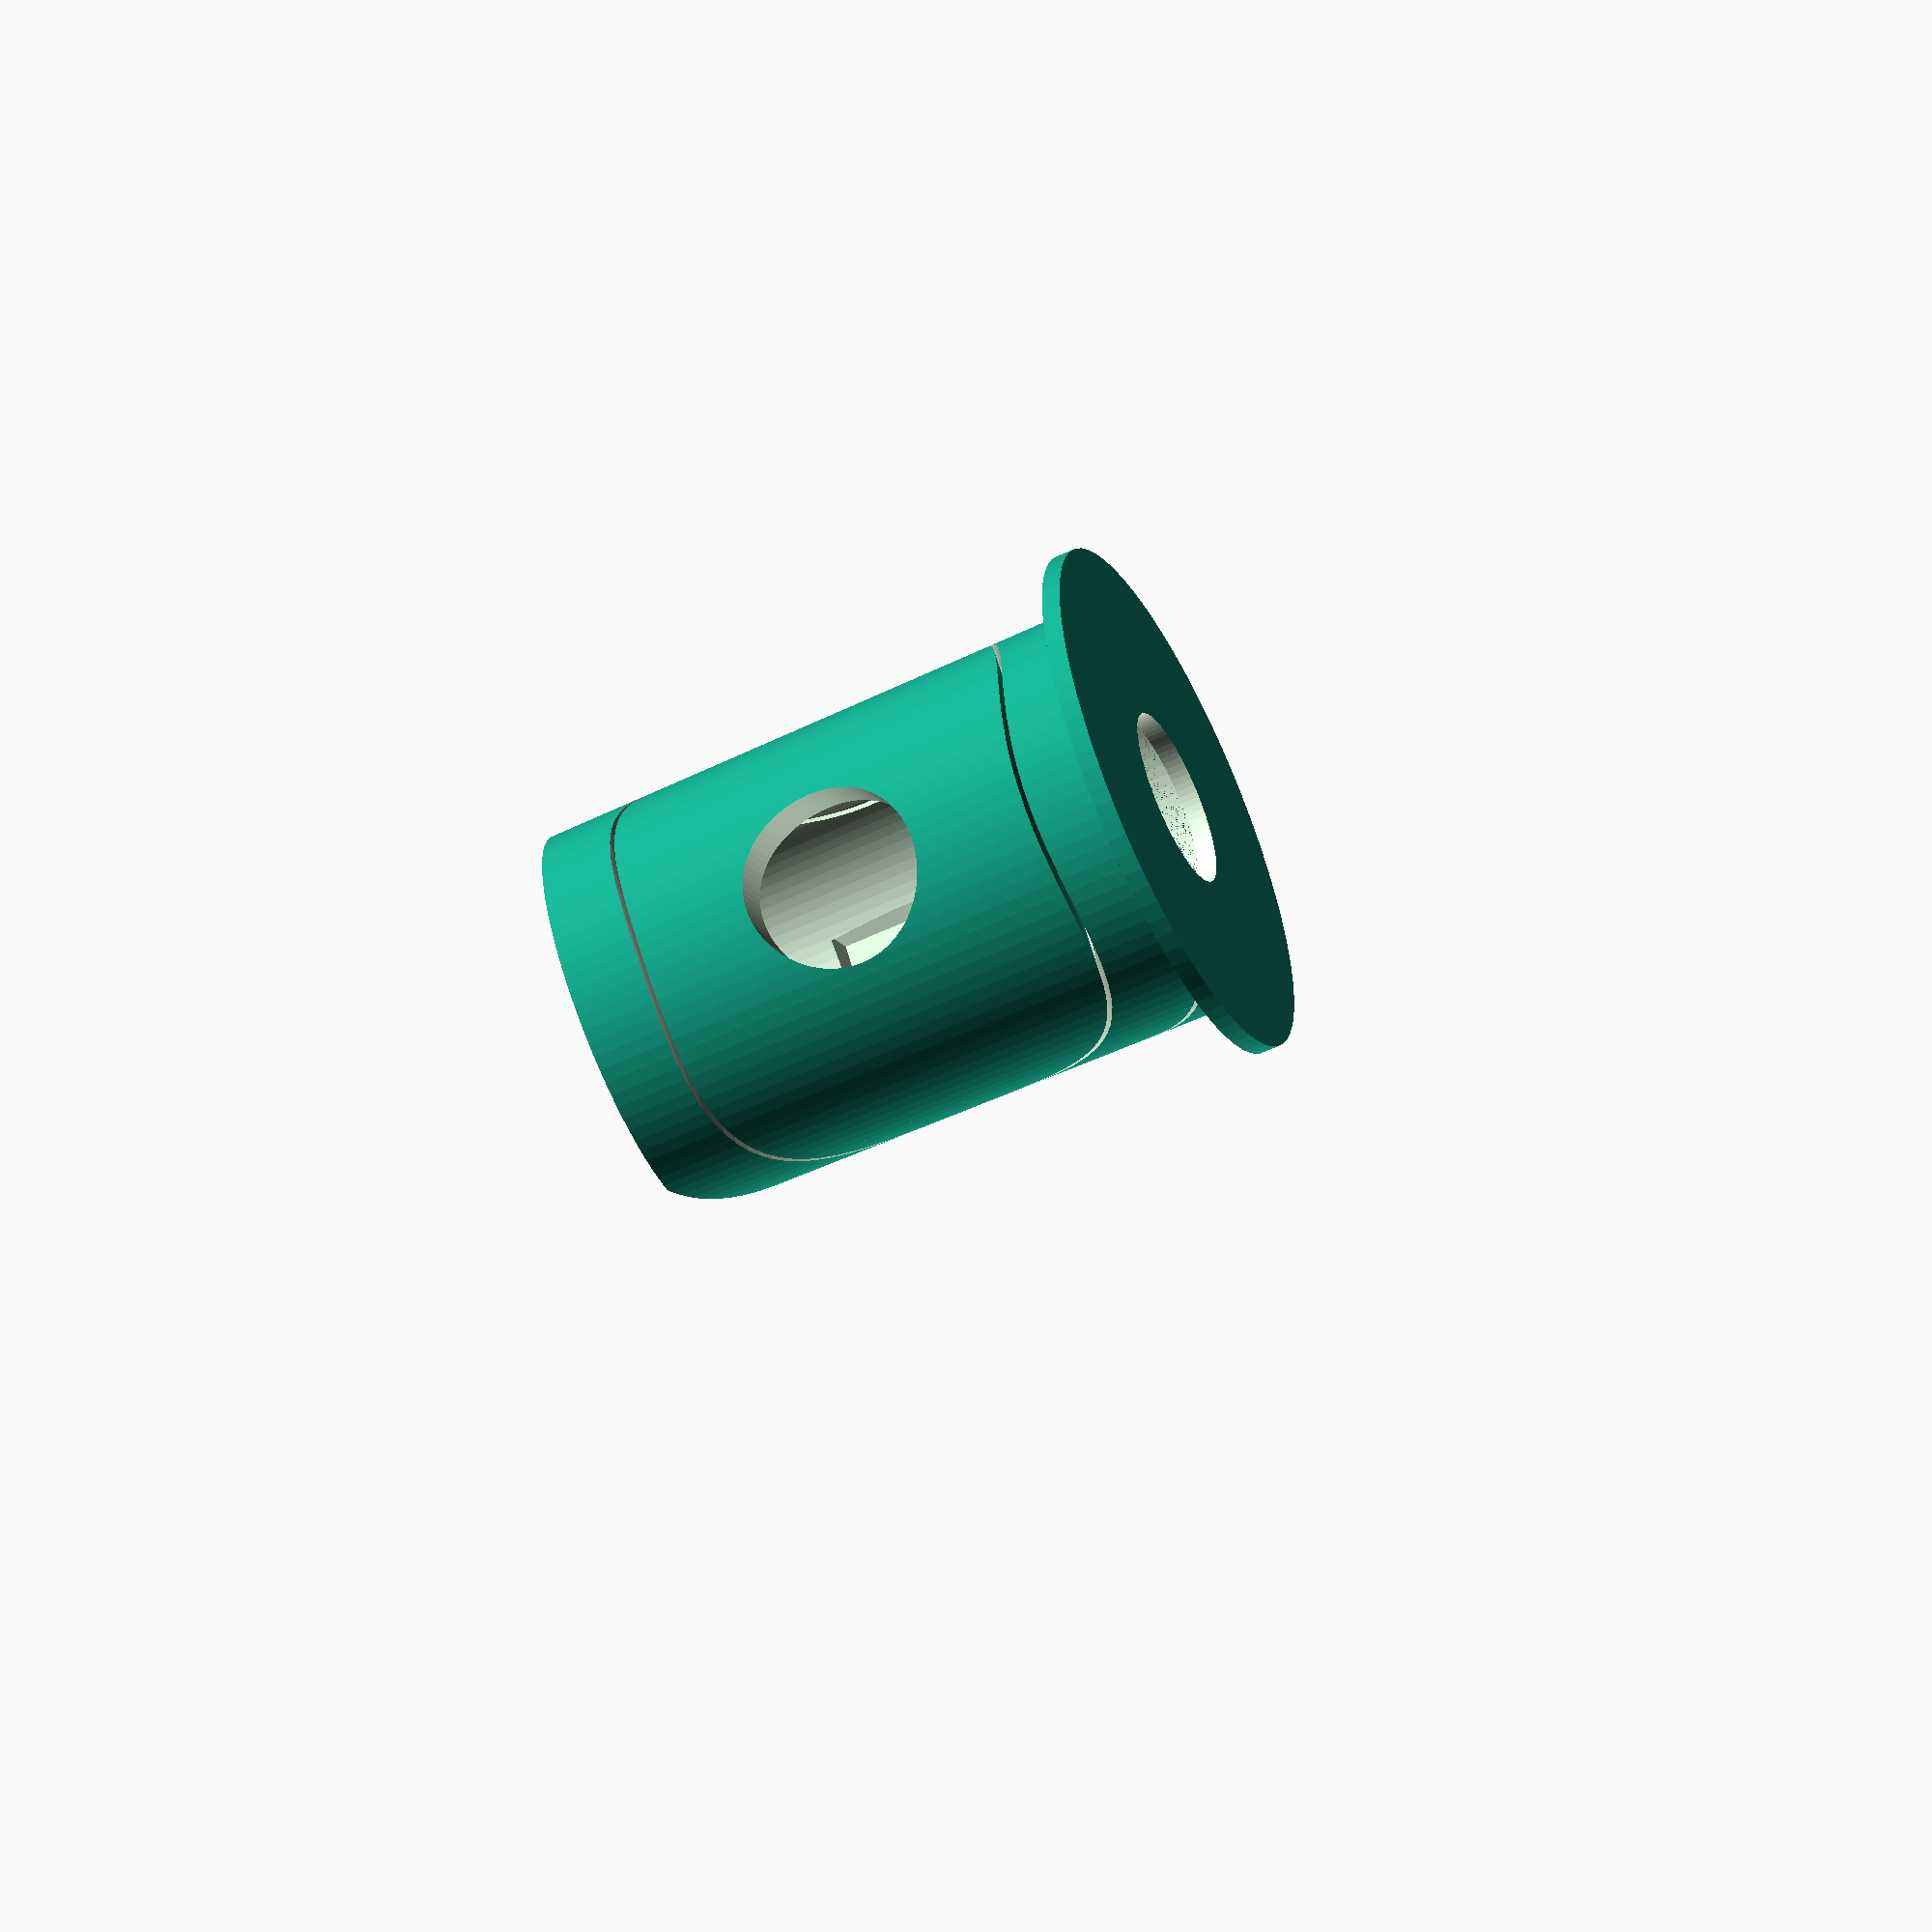
<openscad>
$fa=4; // default minimum facet angle is now 4
$fs=0.05; // default minimum facet size is now 0.05 mm

blockSupport = true;
innerCutout = true;
outerCutout = true;

label = false;
labelText = "00";

magnet = true;
ml = 10.1;
mw = 5.1;
md = 2.5;

x0 = 16.5;
x1 = 15.5;
y0 = 14.8;
y1 = 13.6;
z0 = 30.0;
z1 = 16.0;

t0 = 2.75;
t1 = .25; // Integrated Support Separation

a0 = 5.5;
a1 = 3.5;

h = y1 - a1;
c = z0 - 2*a0;
r0 = y1 / 2 + pow(c, 2) / (8 * h);

module finger(o = 0) {
  hull() {
    resize([x0 + o, y0 + o, 0.01]) cylinder(r = 10, h = 1);
    translate([0, 0, z0]) resize([x1 + o, y1 + o, 0.01]) cylinder(r = 10, h = 1);
  }
}

difference() {
  // Base Shape: 2D Tapered Tube
  finger(o = t0 * 2);
  finger();

  // Just to clean up preview top/bottom openings
  translate([0, 0, -1]) resize([x0, y0, 1.001]) cylinder(r = 1, h = 1);
  translate([0, 0, z0]) resize([x1, y1, 1]) cylinder(r = 1, h = 1);

  // Inside of finger cutout (with integrated support)
  if (innerCutout) {
    difference() {
      translate([0,-r0 + y1 / 2 - a1, z0 / 2 - t1 / 2]) rotate([0, 90, 0]) cylinder(r = r0, h = x0 * 2, center = true);
      translate([0,-r0 + y1 / 2 - a1, (z0 - t1) / 2]) rotate([0, 90, 0]) cylinder(r = r0 - t1, h = x0 * 2, center = true);
    }
    translate([0, 0, z0 / 2]) rotate([90, 0, 0]) cylinder(r = c / 4, h = y0);
  }

  // Outside of finger cutout (with integrated support)
  if (outerCutout) {
    difference() {
      union() {
        translate([0,-(r0 + a0) + y1 / 2 + t1, z0 / 2]) rotate([0, 90, 0]) cylinder(r = (r0 + a0), h = x0 * 2, center = true);
        translate([-25, -y0 / 2, (z0/2 - z1/2) - t1]) cube([50, 50, z0 + t1 * 2]);
      }
      translate([0,-(r0 + a0 - t1) + y1 / 2, z0 / 2]) rotate([0, 90, 0]) cylinder(r = (r0 + a0) - t1, h = x0 * 2, center = true);
      translate([-25, 0, (z0/2 - z1/2)]) cube([50, 50, z1]);
    }
  }

  // Marks the outside with a label (for later tweaking)
  if (label) {
    translate([0, (y1 + y0) / 4 + t0 * .5, z0 / 2]) rotate([90, 0, 180]) linear_extrude(t0) {
      text(size = 4, labelText, halign="center", valign="center", font="Liberation Sans:style=Bold");
    }
  } else if (magnet) {
    translate([-(mw/2), y1/2 - .1, z0 / 2 - ml/2]) cube([mw, md, ml]);
  }
}

// Disc on build plate (should snap off)
if (blockSupport) {
  difference() {
    translate([0, 0, -1 - t1]) cylinder(r = x0 / 2 + (t0 * 2), h = 1);
    translate([0, 0, -1.1 - t1]) cylinder(r = y0 / 2 - t0, h = 1.2);
  }
}
</openscad>
<views>
elev=238.7 azim=132.5 roll=64.1 proj=o view=solid
</views>
